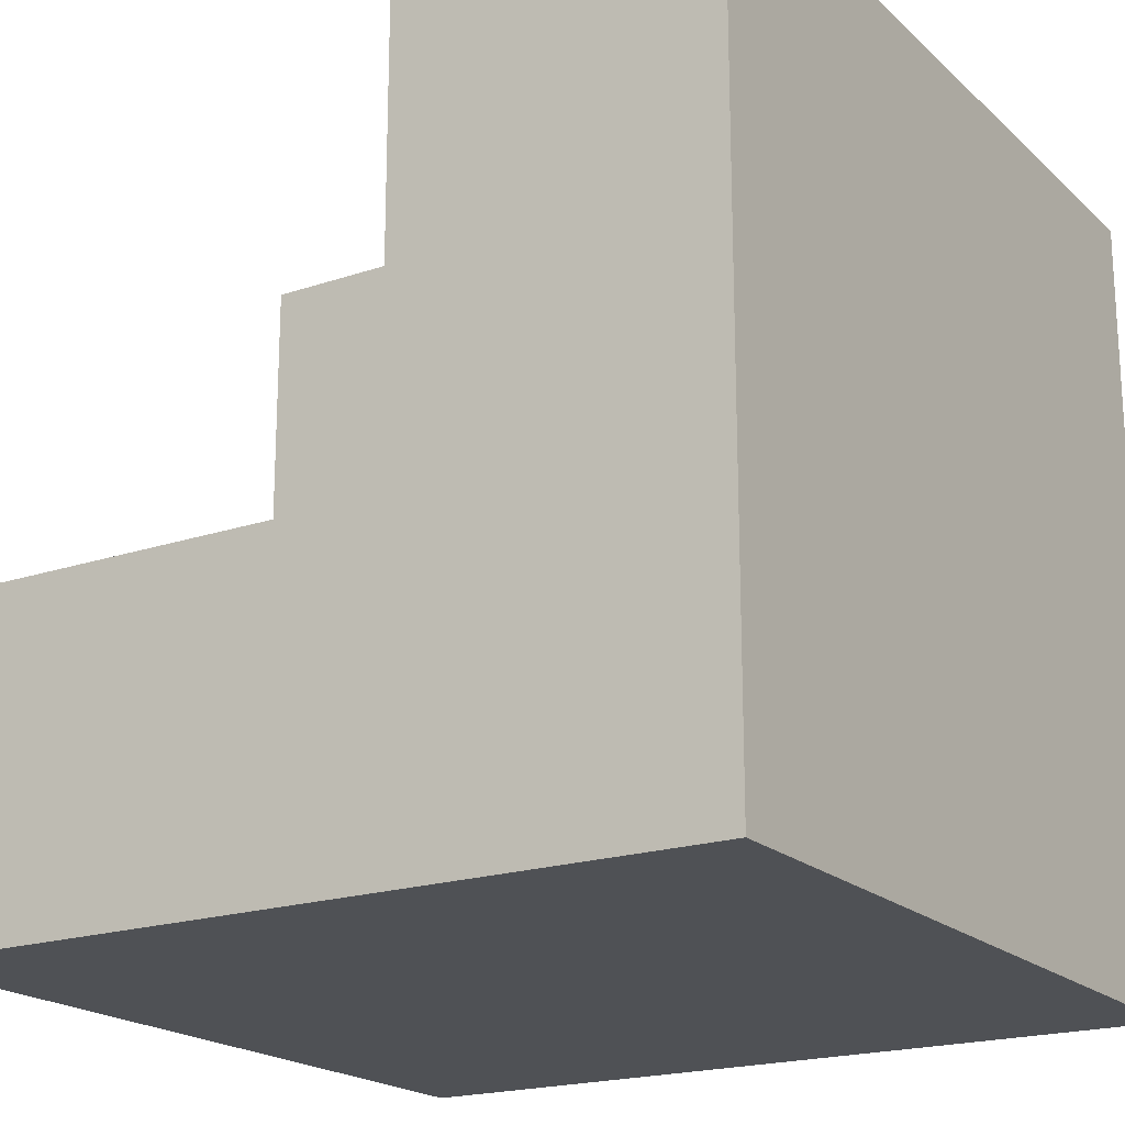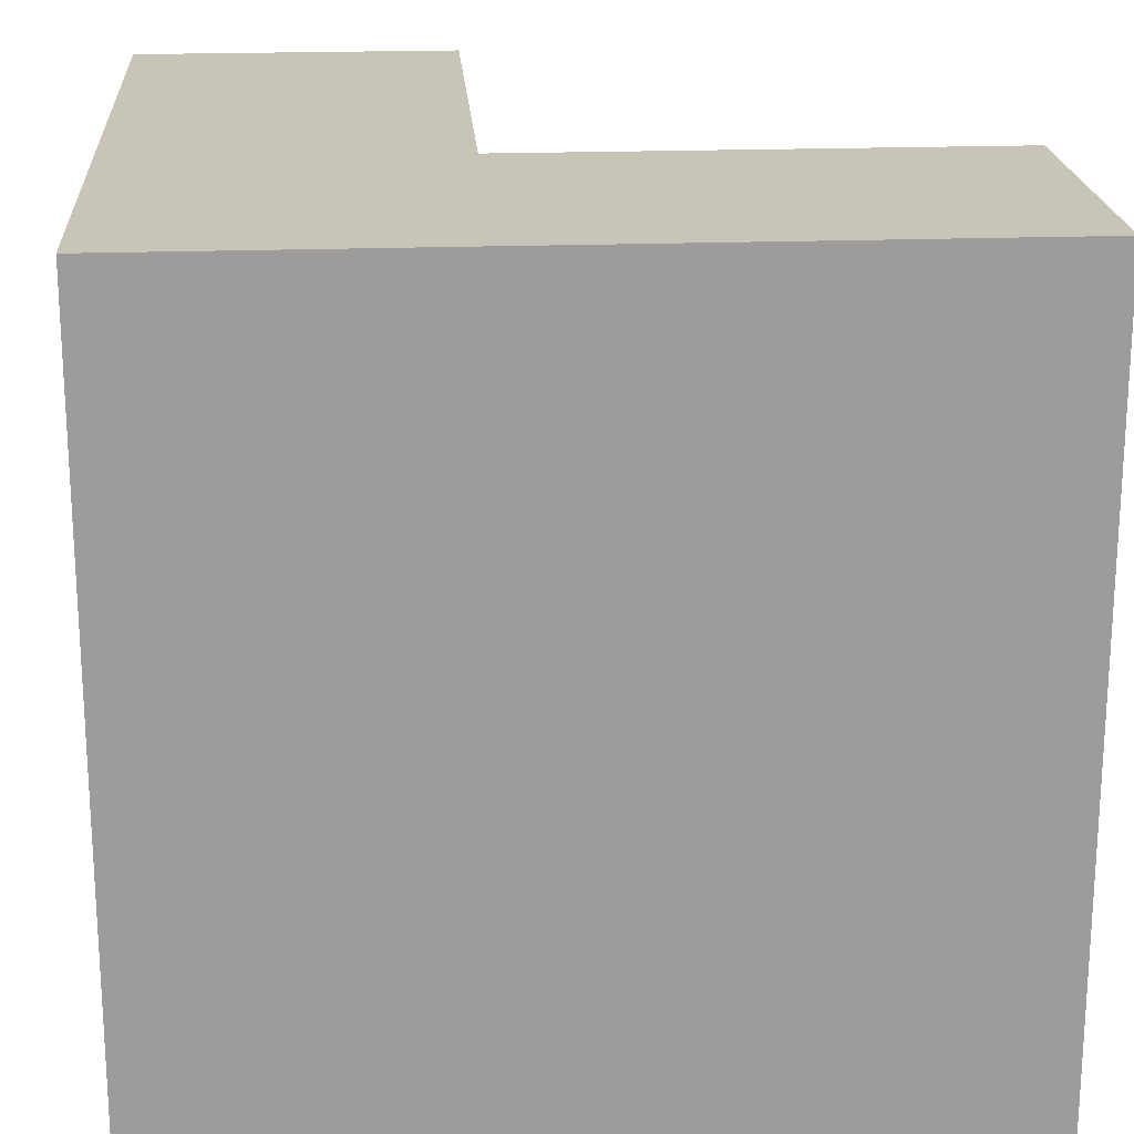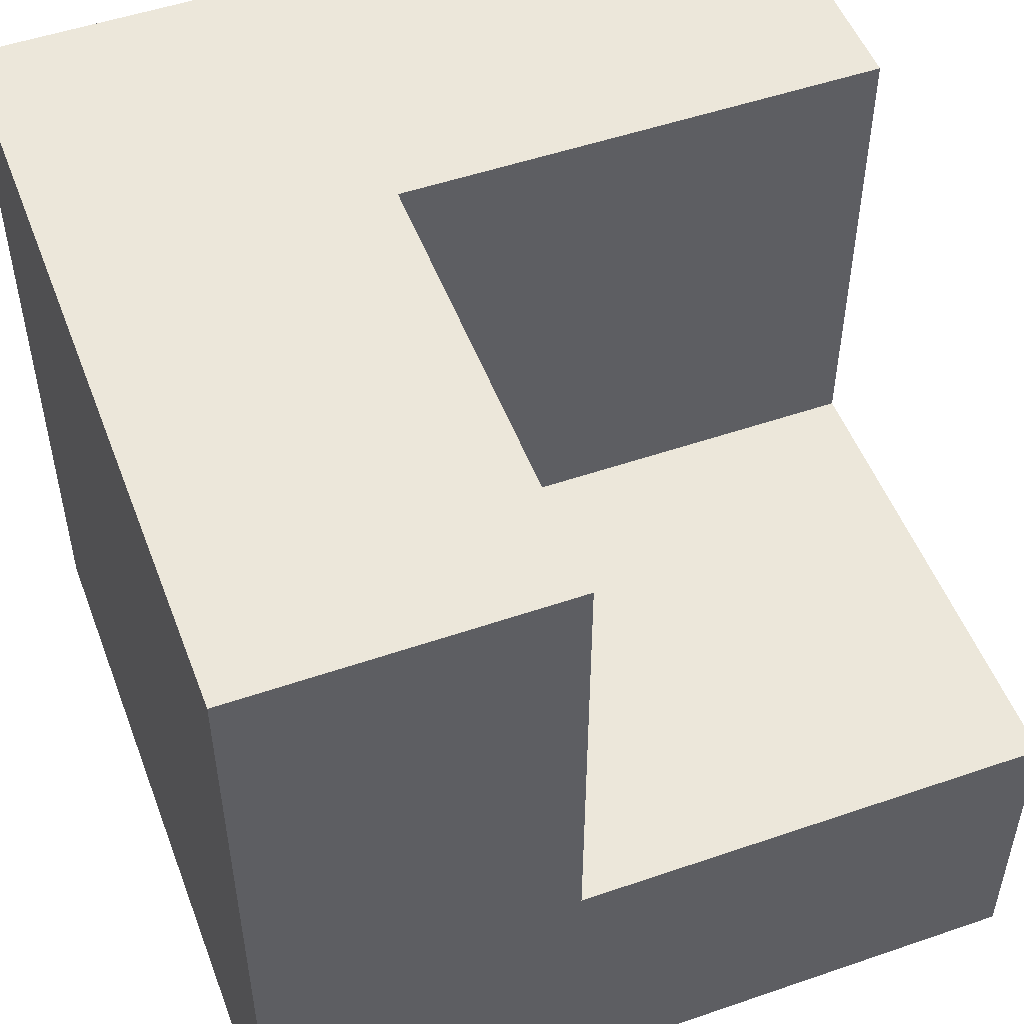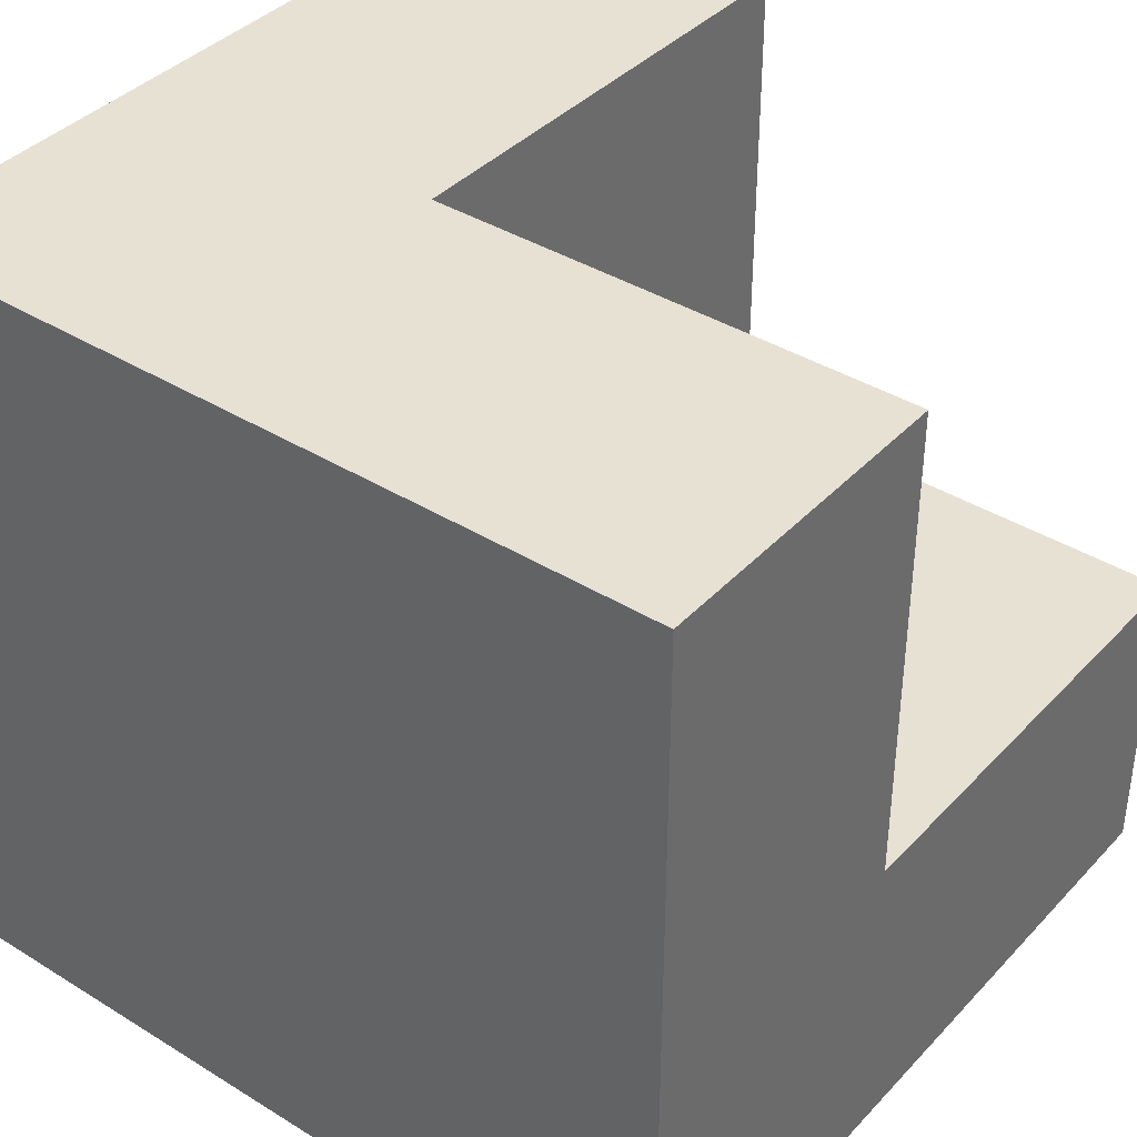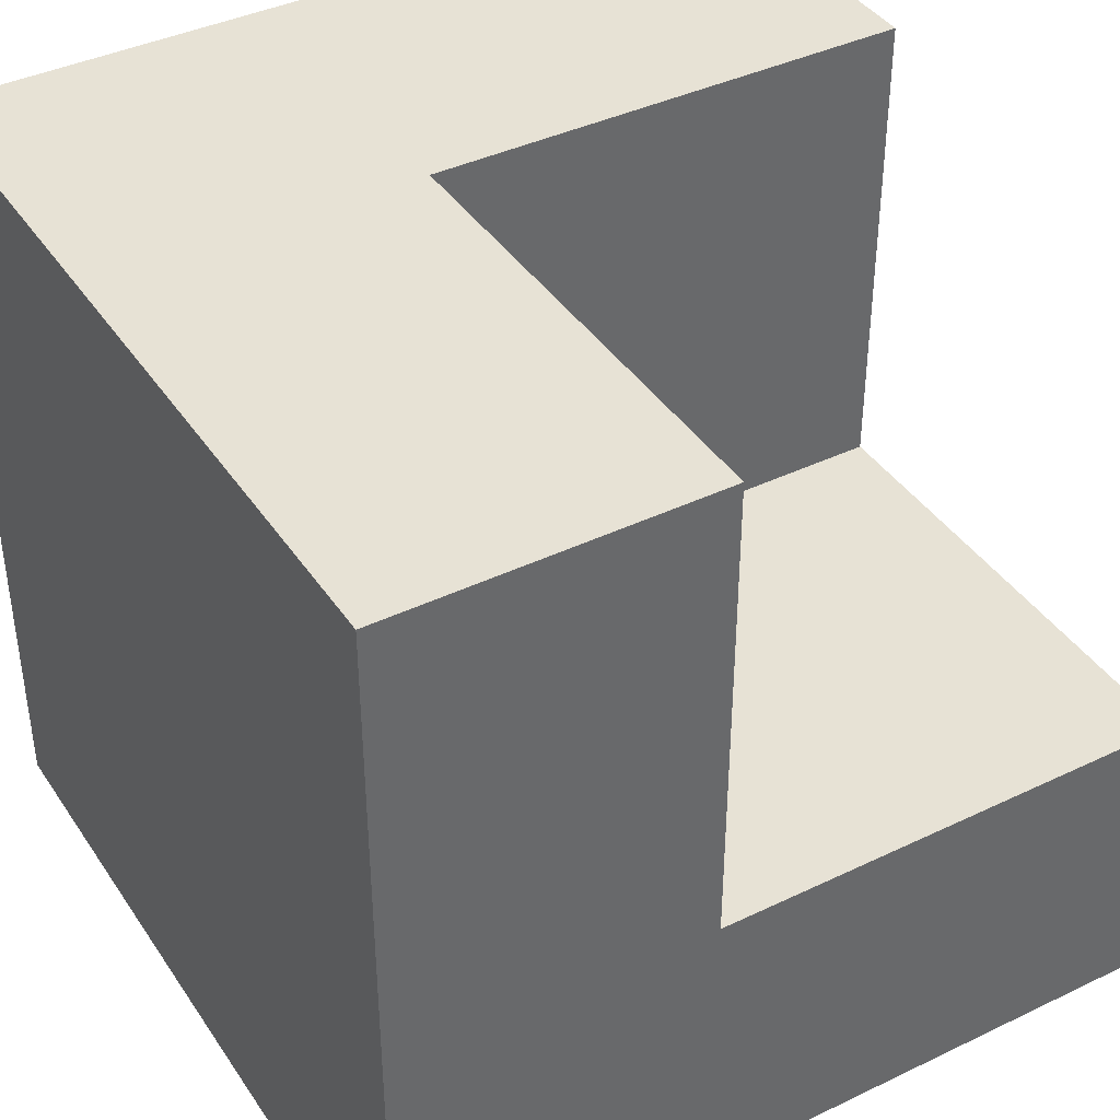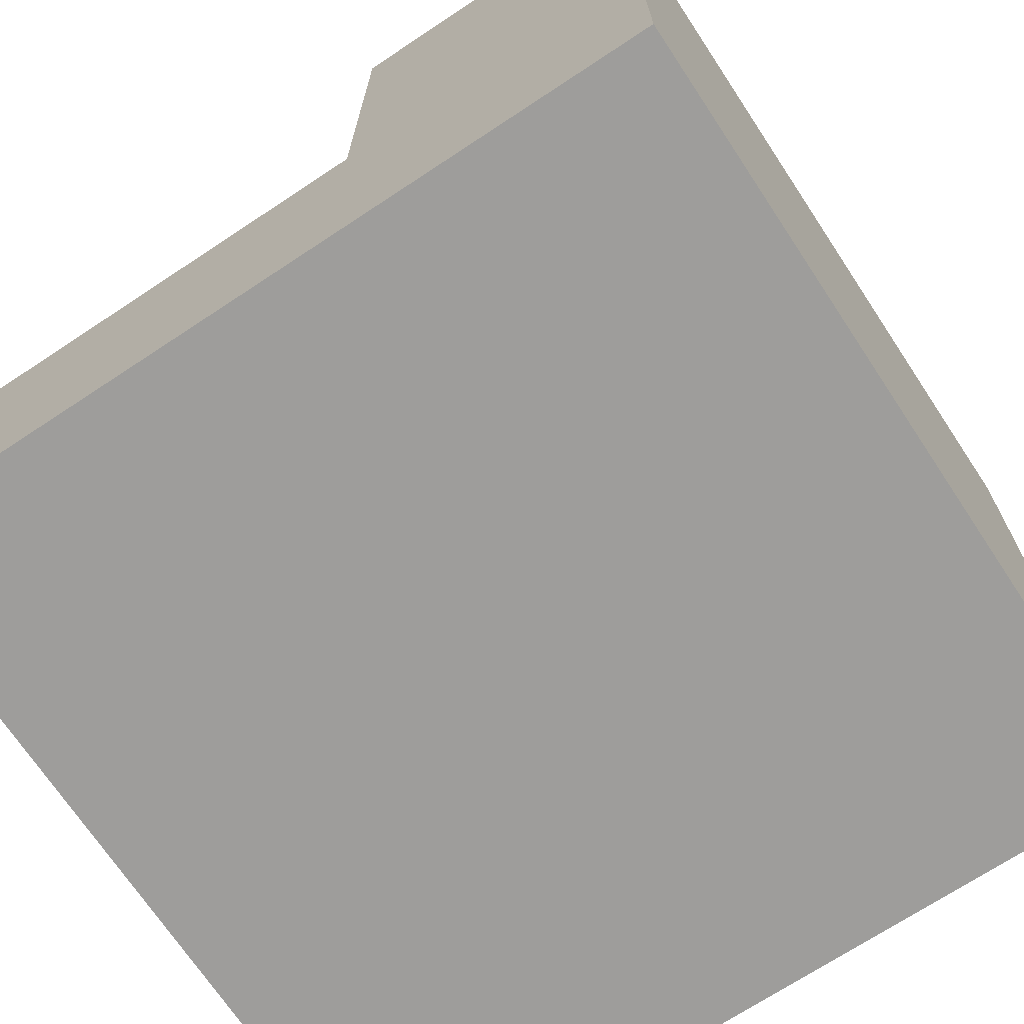
<metadata>
{"format":"obj","ext":"obj","renderer":"f3d","projection":"perspective","resolution":1024,"background":"white","views":[{"elev":-19.7,"azim":122.0,"up":"+Y"},{"elev":20.2,"azim":-3.9,"up":"+Z"},{"elev":51.3,"azim":69.5,"up":"+Z"},{"elev":38.9,"azim":-52.2,"up":"+Y"},{"elev":40.2,"azim":-30.6,"up":"+Y"},{"elev":-70.5,"azim":-146.5,"up":"+Z"}]}
</metadata>
<code>
g corner
v -2.5 0 2.5
v -2.5 0 -2.5
v -2.5 5 2.5
v -2.5 5 -2.5
v -0.5 2 2.5
v -0.5 2 -0.5
v -0.5 5 2.5
v -0.5 5 -0.5
v 2.5 0 2.5
v 2.5 0 -2.5
v 2.5 2 2.5
v 2.5 2 -0.5
v 2.5 5 -0.5
v 2.5 5 -2.5
v -2.5 0 2.5
v -2.5 5 2.5
v -0.5 2 2.5
v -0.5 5 2.5
v 2.5 0 2.5
v 2.5 2 2.5
v -0.5 2 -0.5
v -0.5 5 -0.5
v 2.5 2 -0.5
v 2.5 5 -0.5
v -2.5 0 -2.5
v -2.5 5 -2.5
v 2.5 0 -2.5
v 2.5 5 -2.5
v -2.5 0 2.5
v 2.5 0 2.5
v -2.5 0 -2.5
v 2.5 0 -2.5
v -0.5 2 2.5
v 2.5 2 2.5
v -0.5 2 -0.5
v 2.5 2 -0.5
v -2.5 5 2.5
v -0.5 5 2.5
v -0.5 5 -0.5
v 2.5 5 -0.5
v -2.5 5 -2.5
v 2.5 5 -2.5
f 3 2 1
f 4 2 3
f 5 6 7
f 7 6 8
f 9 10 11
f 11 10 12
f 12 10 13
f 13 10 14
f 17 16 15
f 18 16 17
f 19 17 15
f 20 17 19
f 23 22 21
f 24 22 23
f 25 26 27
f 27 26 28
f 31 30 29
f 32 30 31
f 33 34 35
f 35 34 36
f 37 38 39
f 37 39 41
f 39 40 41
f 41 40 42

</code>
